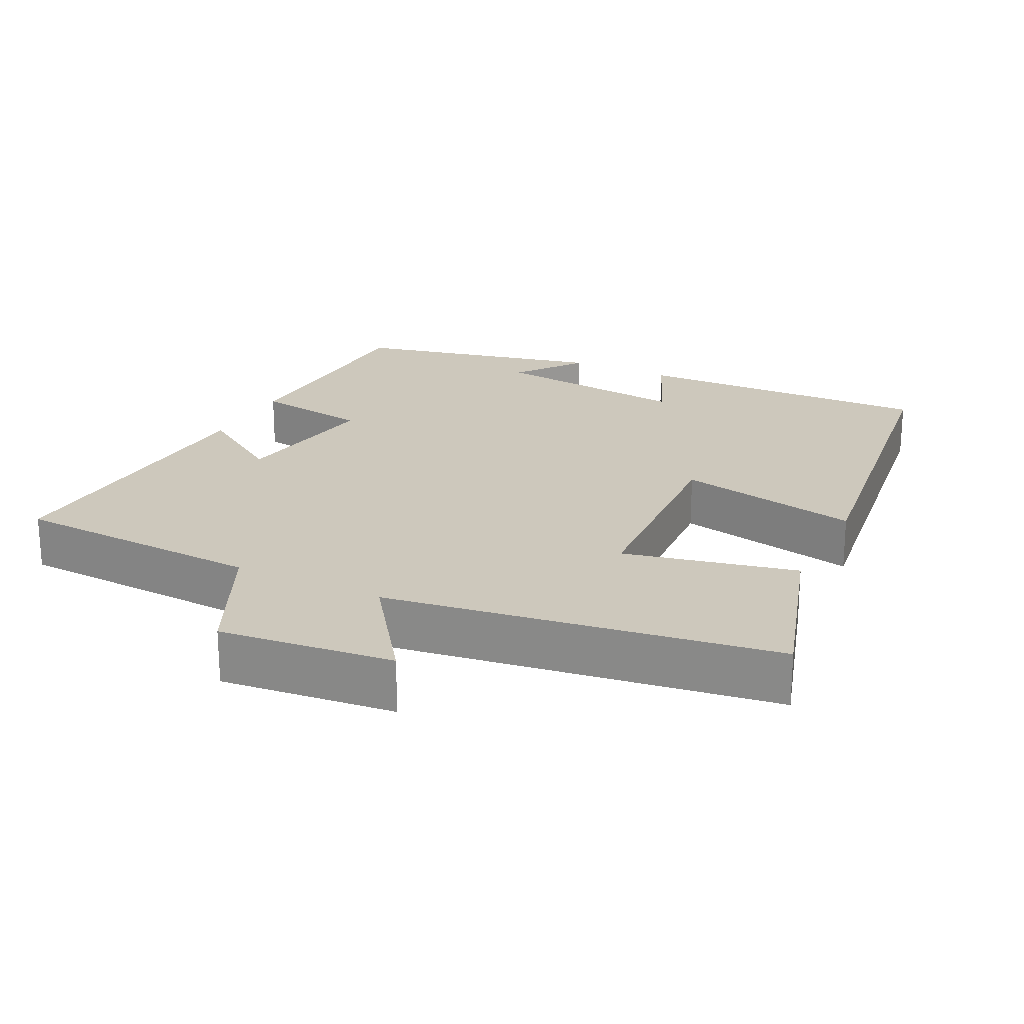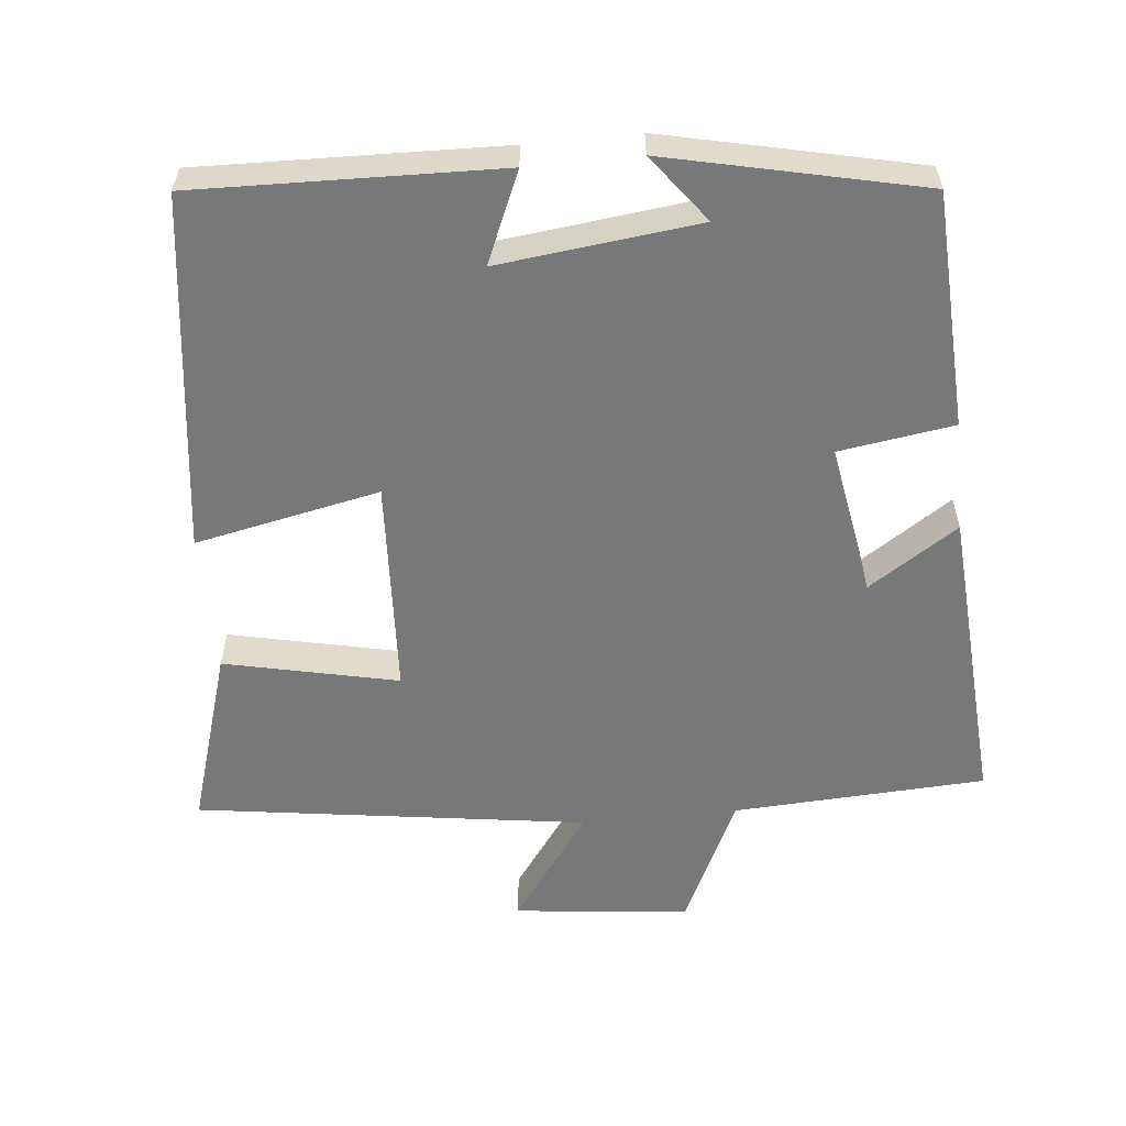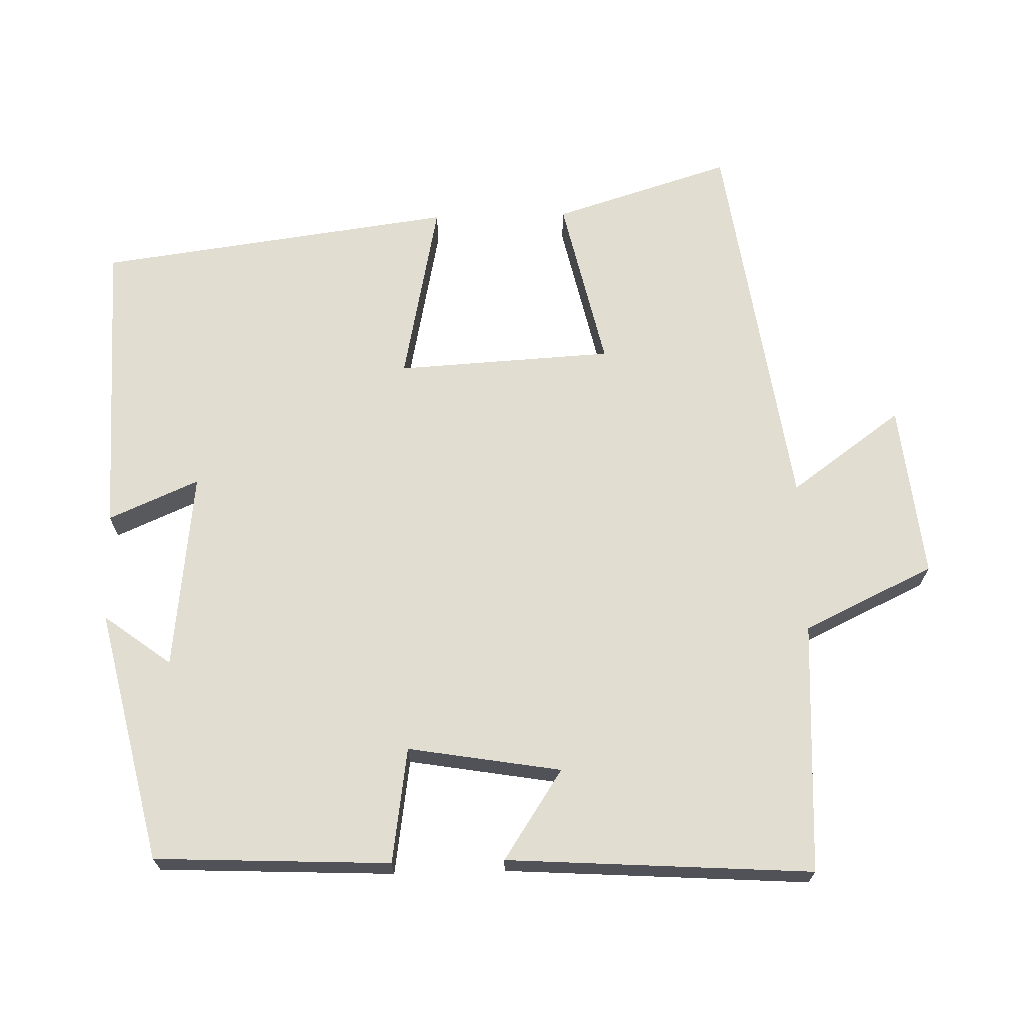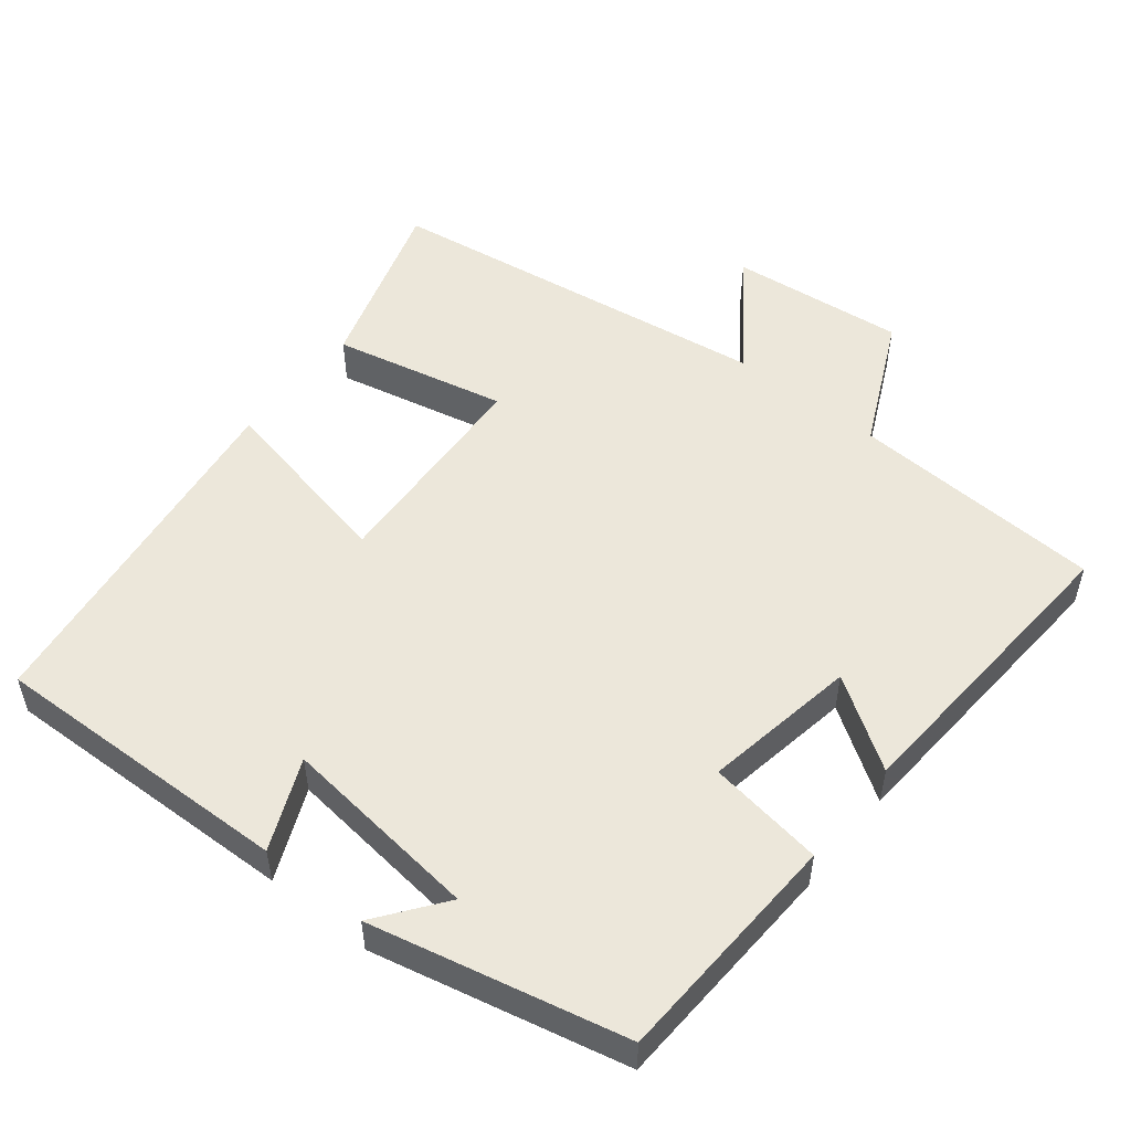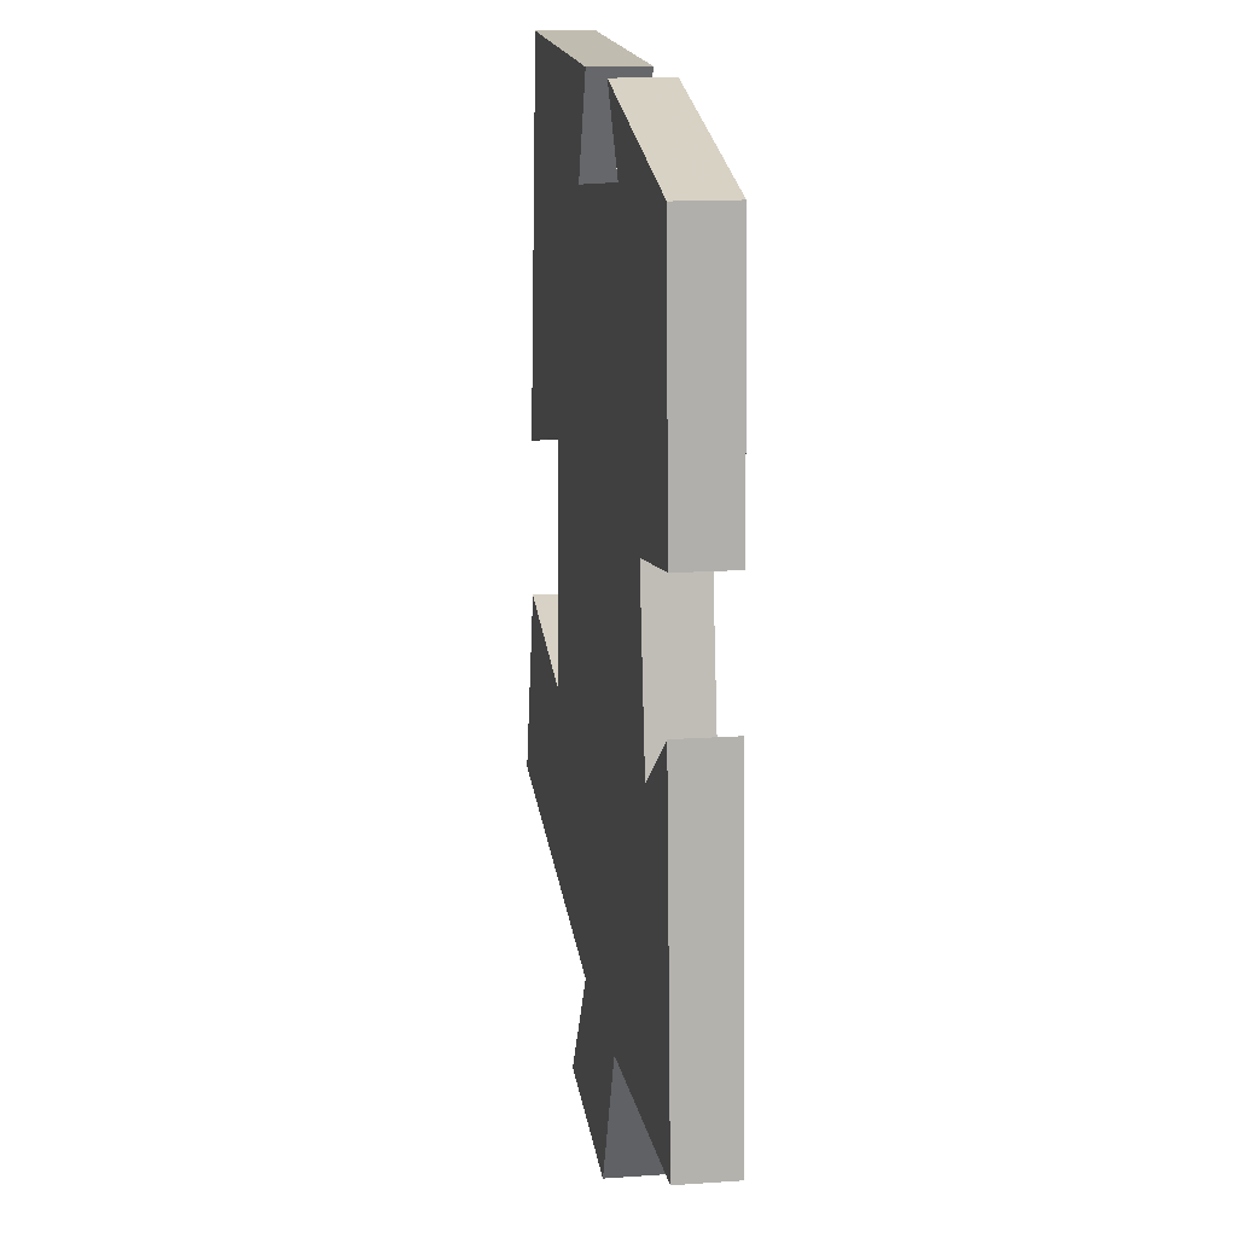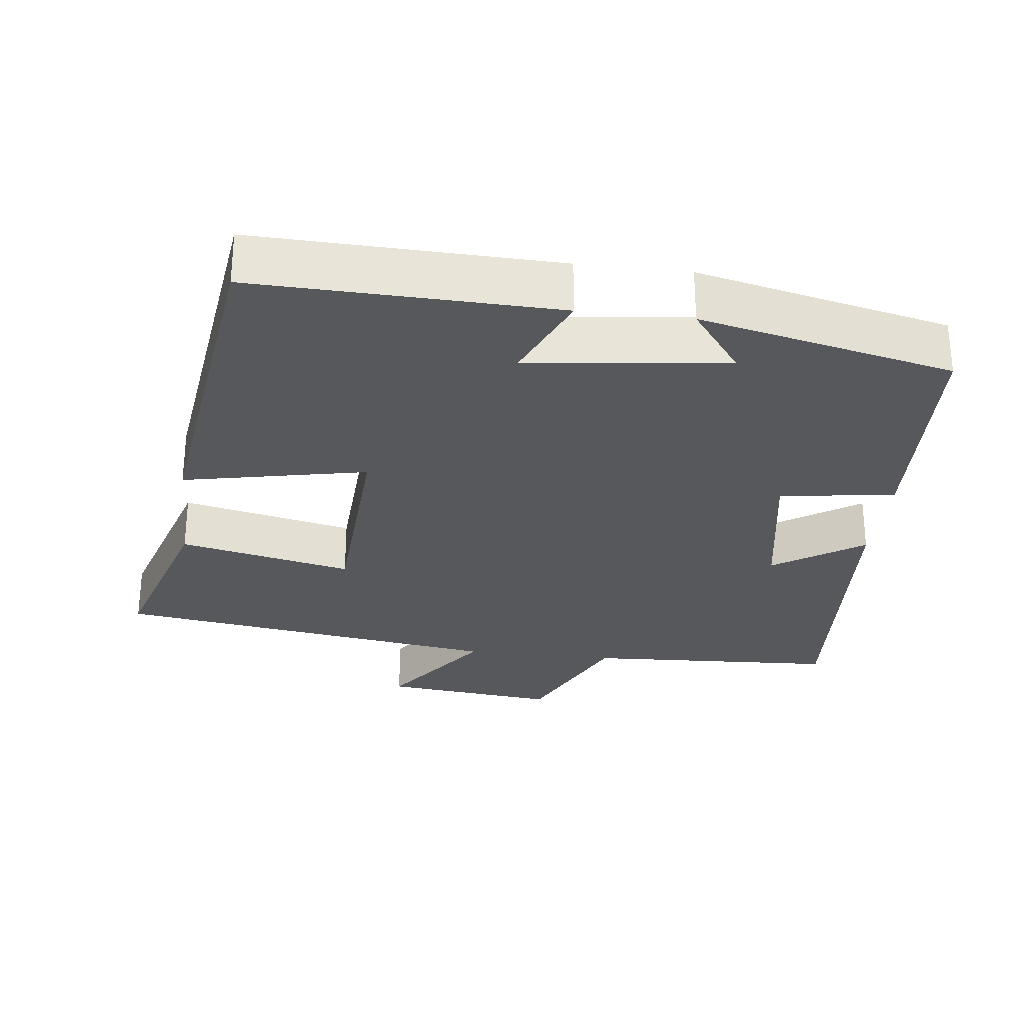
<metadata>
{"format":"obj","ext":"obj","renderer":"f3d","projection":"perspective","resolution":1024,"background":"white","views":[{"elev":22.2,"azim":-153.7,"up":"+Y"},{"elev":-57.4,"azim":5.8,"up":"+Y"},{"elev":68.5,"azim":88.4,"up":"+Y"},{"elev":52.2,"azim":38.6,"up":"+Y"},{"elev":14.7,"azim":81.4,"up":"+Z"},{"elev":-28.6,"azim":-6.8,"up":"+Y"}]}
</metadata>
<code>
v -0.435 0.07 0.512
v -0.017 0.07 0.5
v -0.071 0.07 0.375
v 0.205 0.07 0.407
v 0.135 0.07 0.5
v 0.485 0.07 0.421
v 0.5 0.07 0.095
v 0.34 0.07 0.071
v 0.376 0.07 -0.141
v 0.5 0.07 -0.059
v 0.528 0.07 -0.482
v 0.179 0.07 -0.5
v 0.094 0.07 -0.68
v -0.148 0.07 -0.654
v -0.037 0.07 -0.5
v -0.576 0.07 -0.422
v -0.5 0.07 -0.176
v -0.261 0.07 -0.229
v -0.245 0.07 0.071
v -0.5 0.07 0.018
v -0.435 0 0.512
v -0.017 0 0.5
v -0.071 0 0.375
v 0.205 0 0.407
v 0.135 0 0.5
v 0.485 0 0.421
v 0.5 0 0.095
v 0.34 0 0.071
v 0.376 0 -0.141
v 0.5 0 -0.059
v 0.528 0 -0.482
v 0.179 0 -0.5
v 0.094 0 -0.68
v -0.148 0 -0.654
v -0.037 0 -0.5
v -0.576 0 -0.422
v -0.5 0 -0.176
v -0.261 0 -0.229
v -0.245 0 0.071
v -0.5 0 0.018
f 19 20 1 2
f 15 16 17 18
f 15 18 19
f 12 13 14 15
f 9 10 11 12
f 8 9 12 15
f 6 7 8
f 4 5 6
f 3 4 6 8
f 19 2 3
f 3 8 15 19
f 22 21 40 39
f 38 37 36 35
f 39 38 35
f 35 34 33 32
f 32 31 30 29
f 35 32 29 28
f 28 27 26
f 26 25 24
f 28 26 24 23
f 23 22 39
f 39 35 28 23
f 1 21 22 2
f 2 22 23 3
f 3 23 24 4
f 4 24 25 5
f 5 25 26 6
f 6 26 27 7
f 7 27 28 8
f 8 28 29 9
f 9 29 30 10
f 10 30 31 11
f 11 31 32 12
f 12 32 33 13
f 13 33 34 14
f 14 34 35 15
f 15 35 36 16
f 16 36 37 17
f 17 37 38 18
f 18 38 39 19
f 19 39 40 20
f 20 40 21 1

</code>
